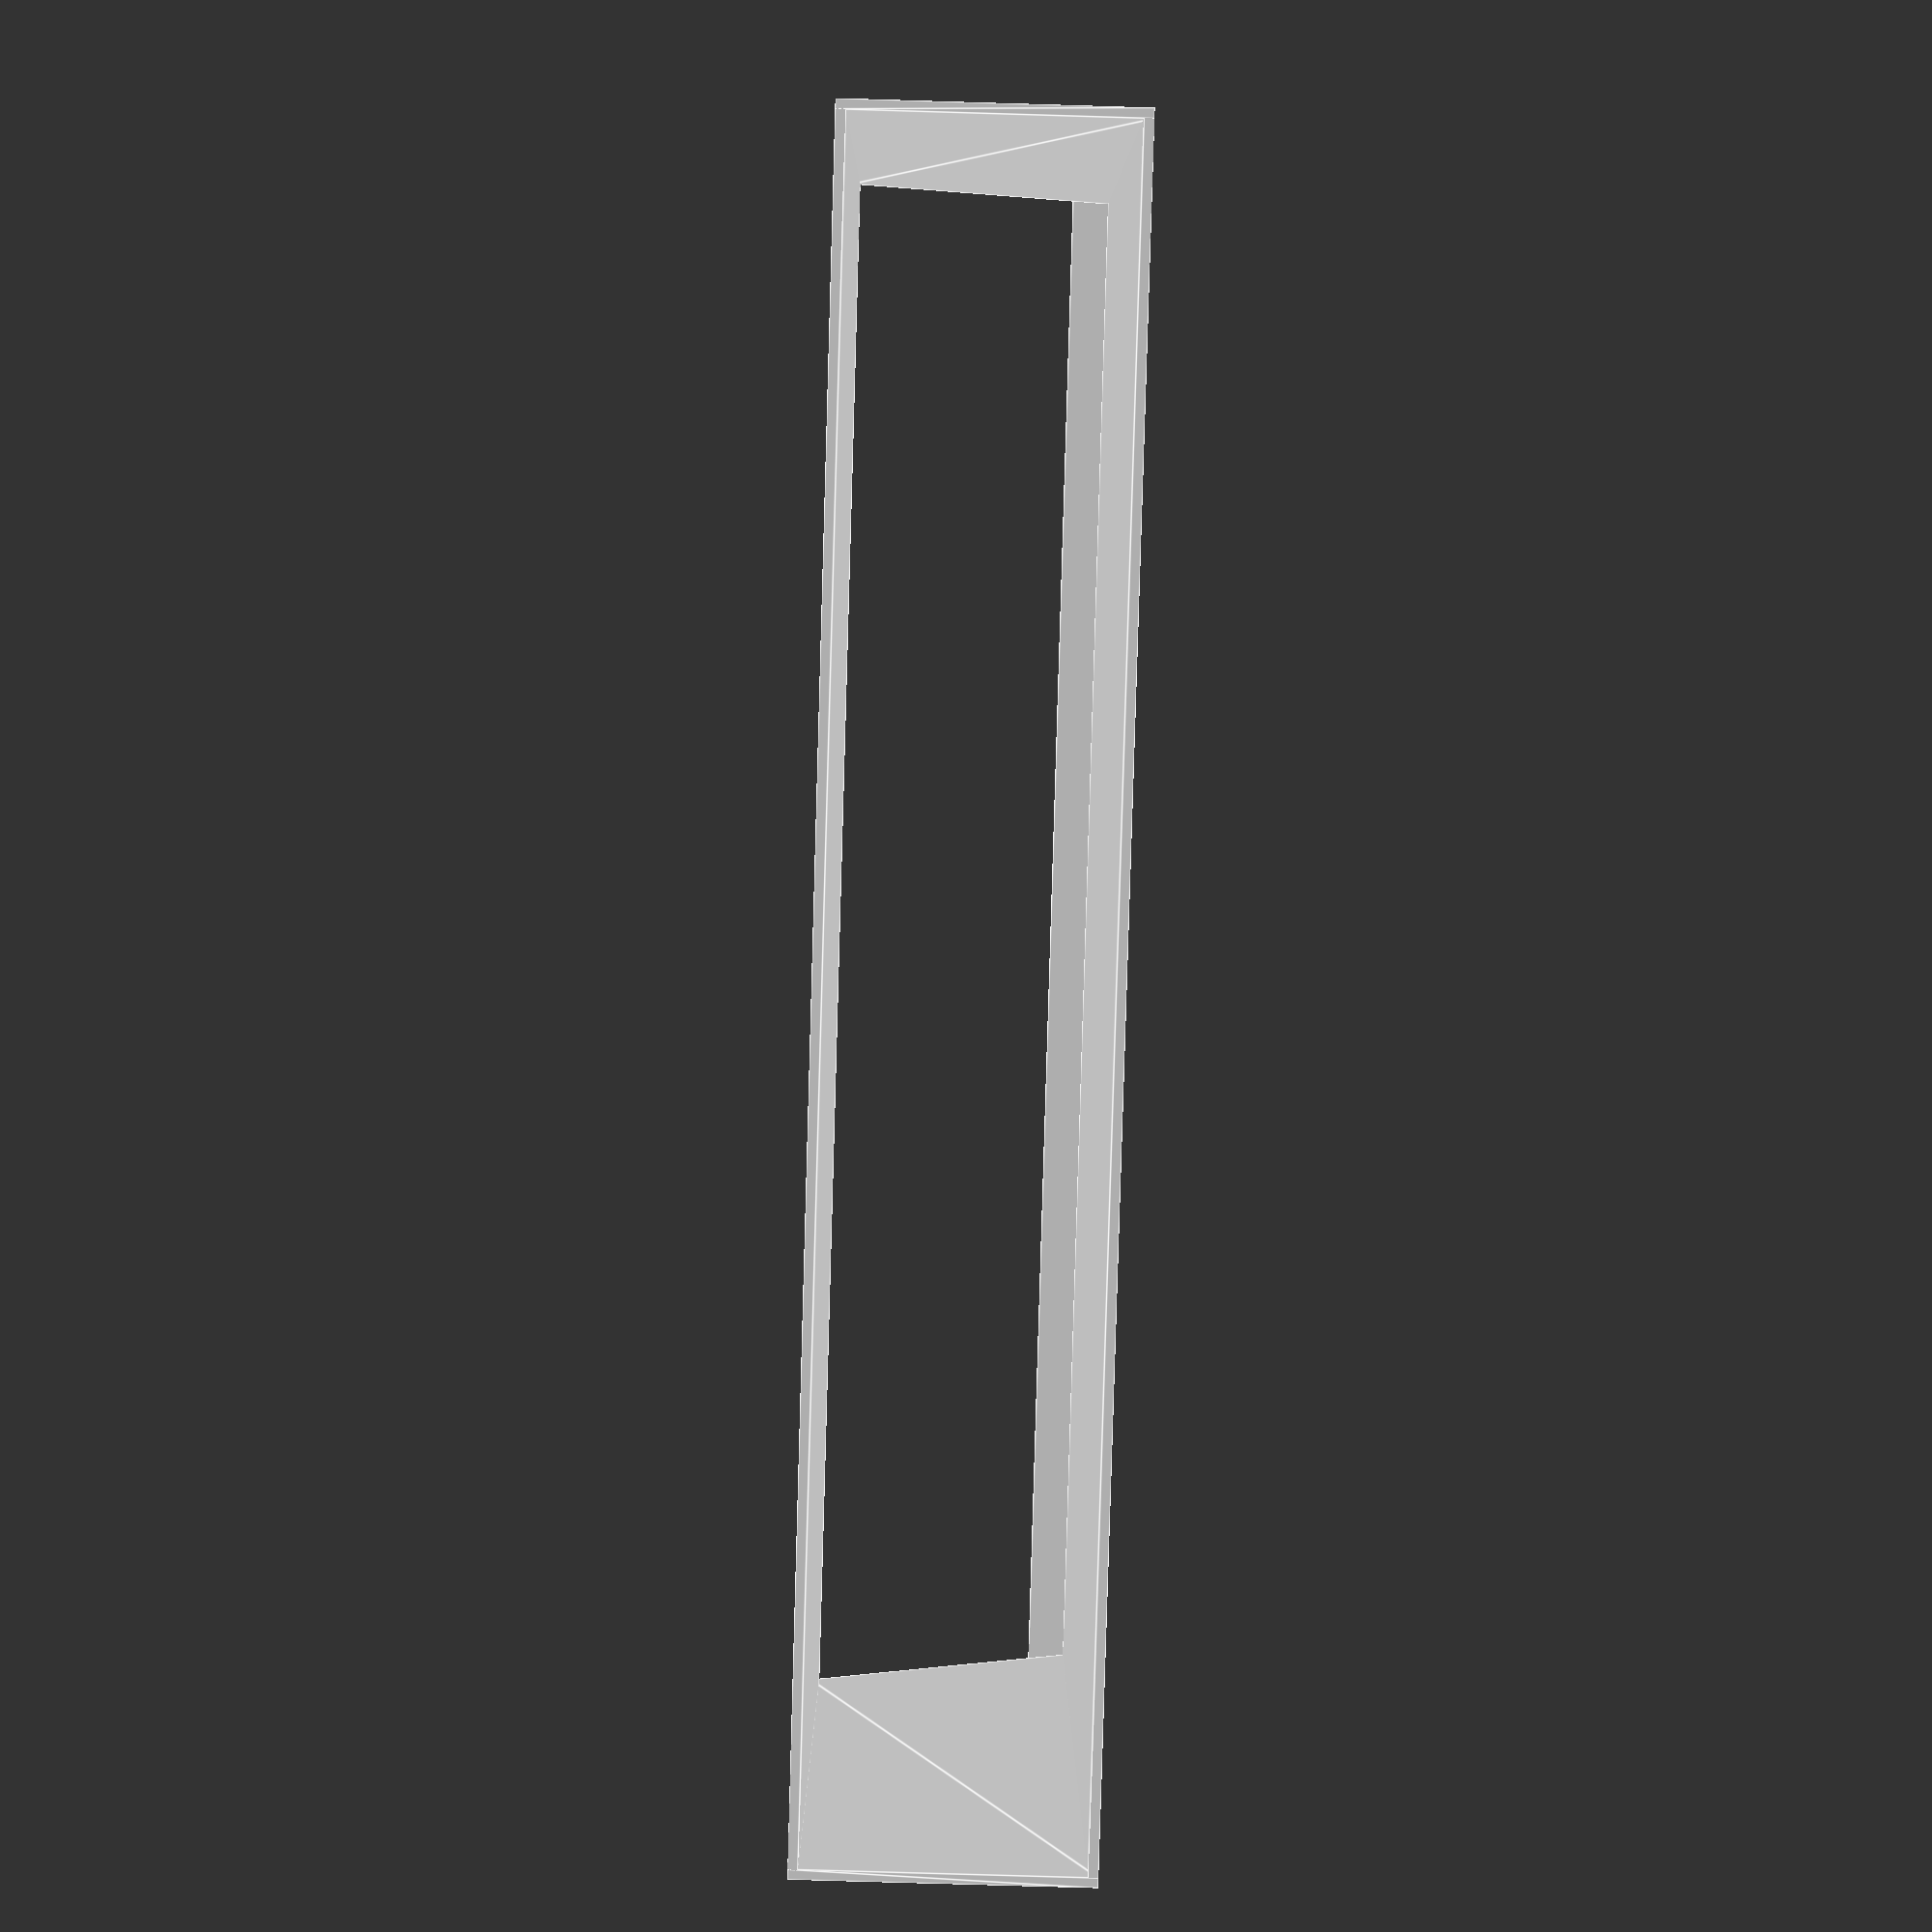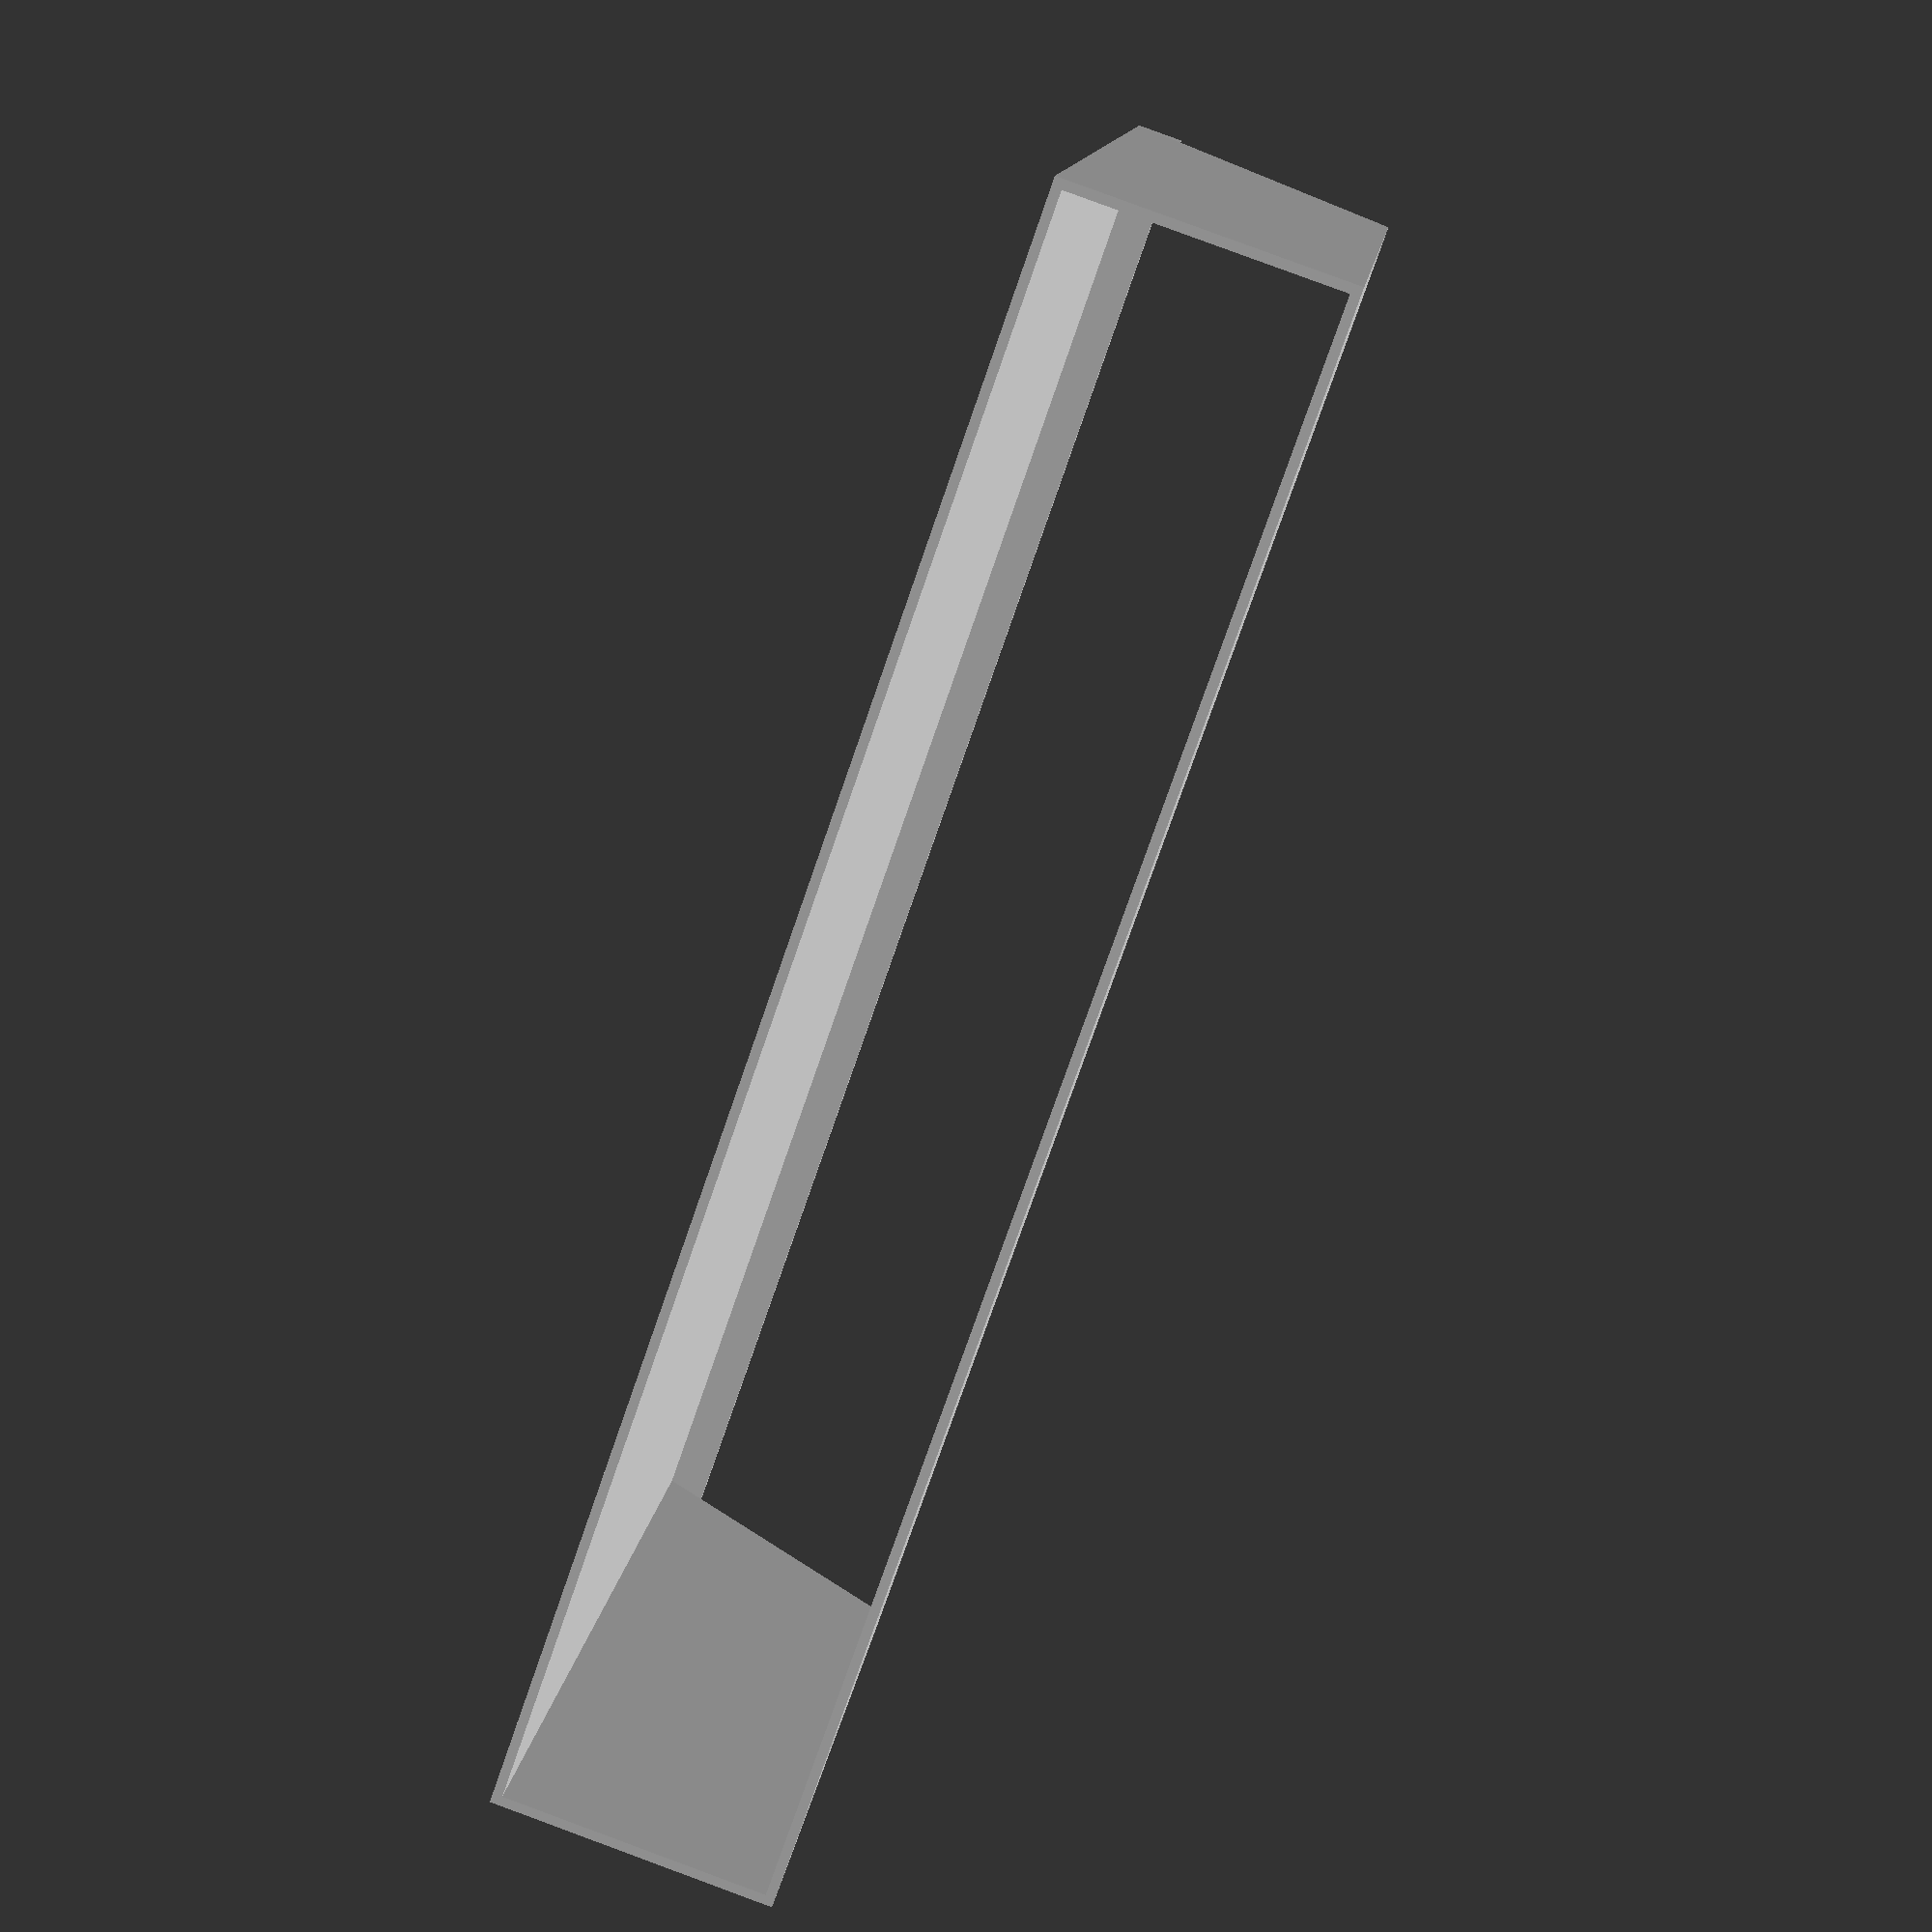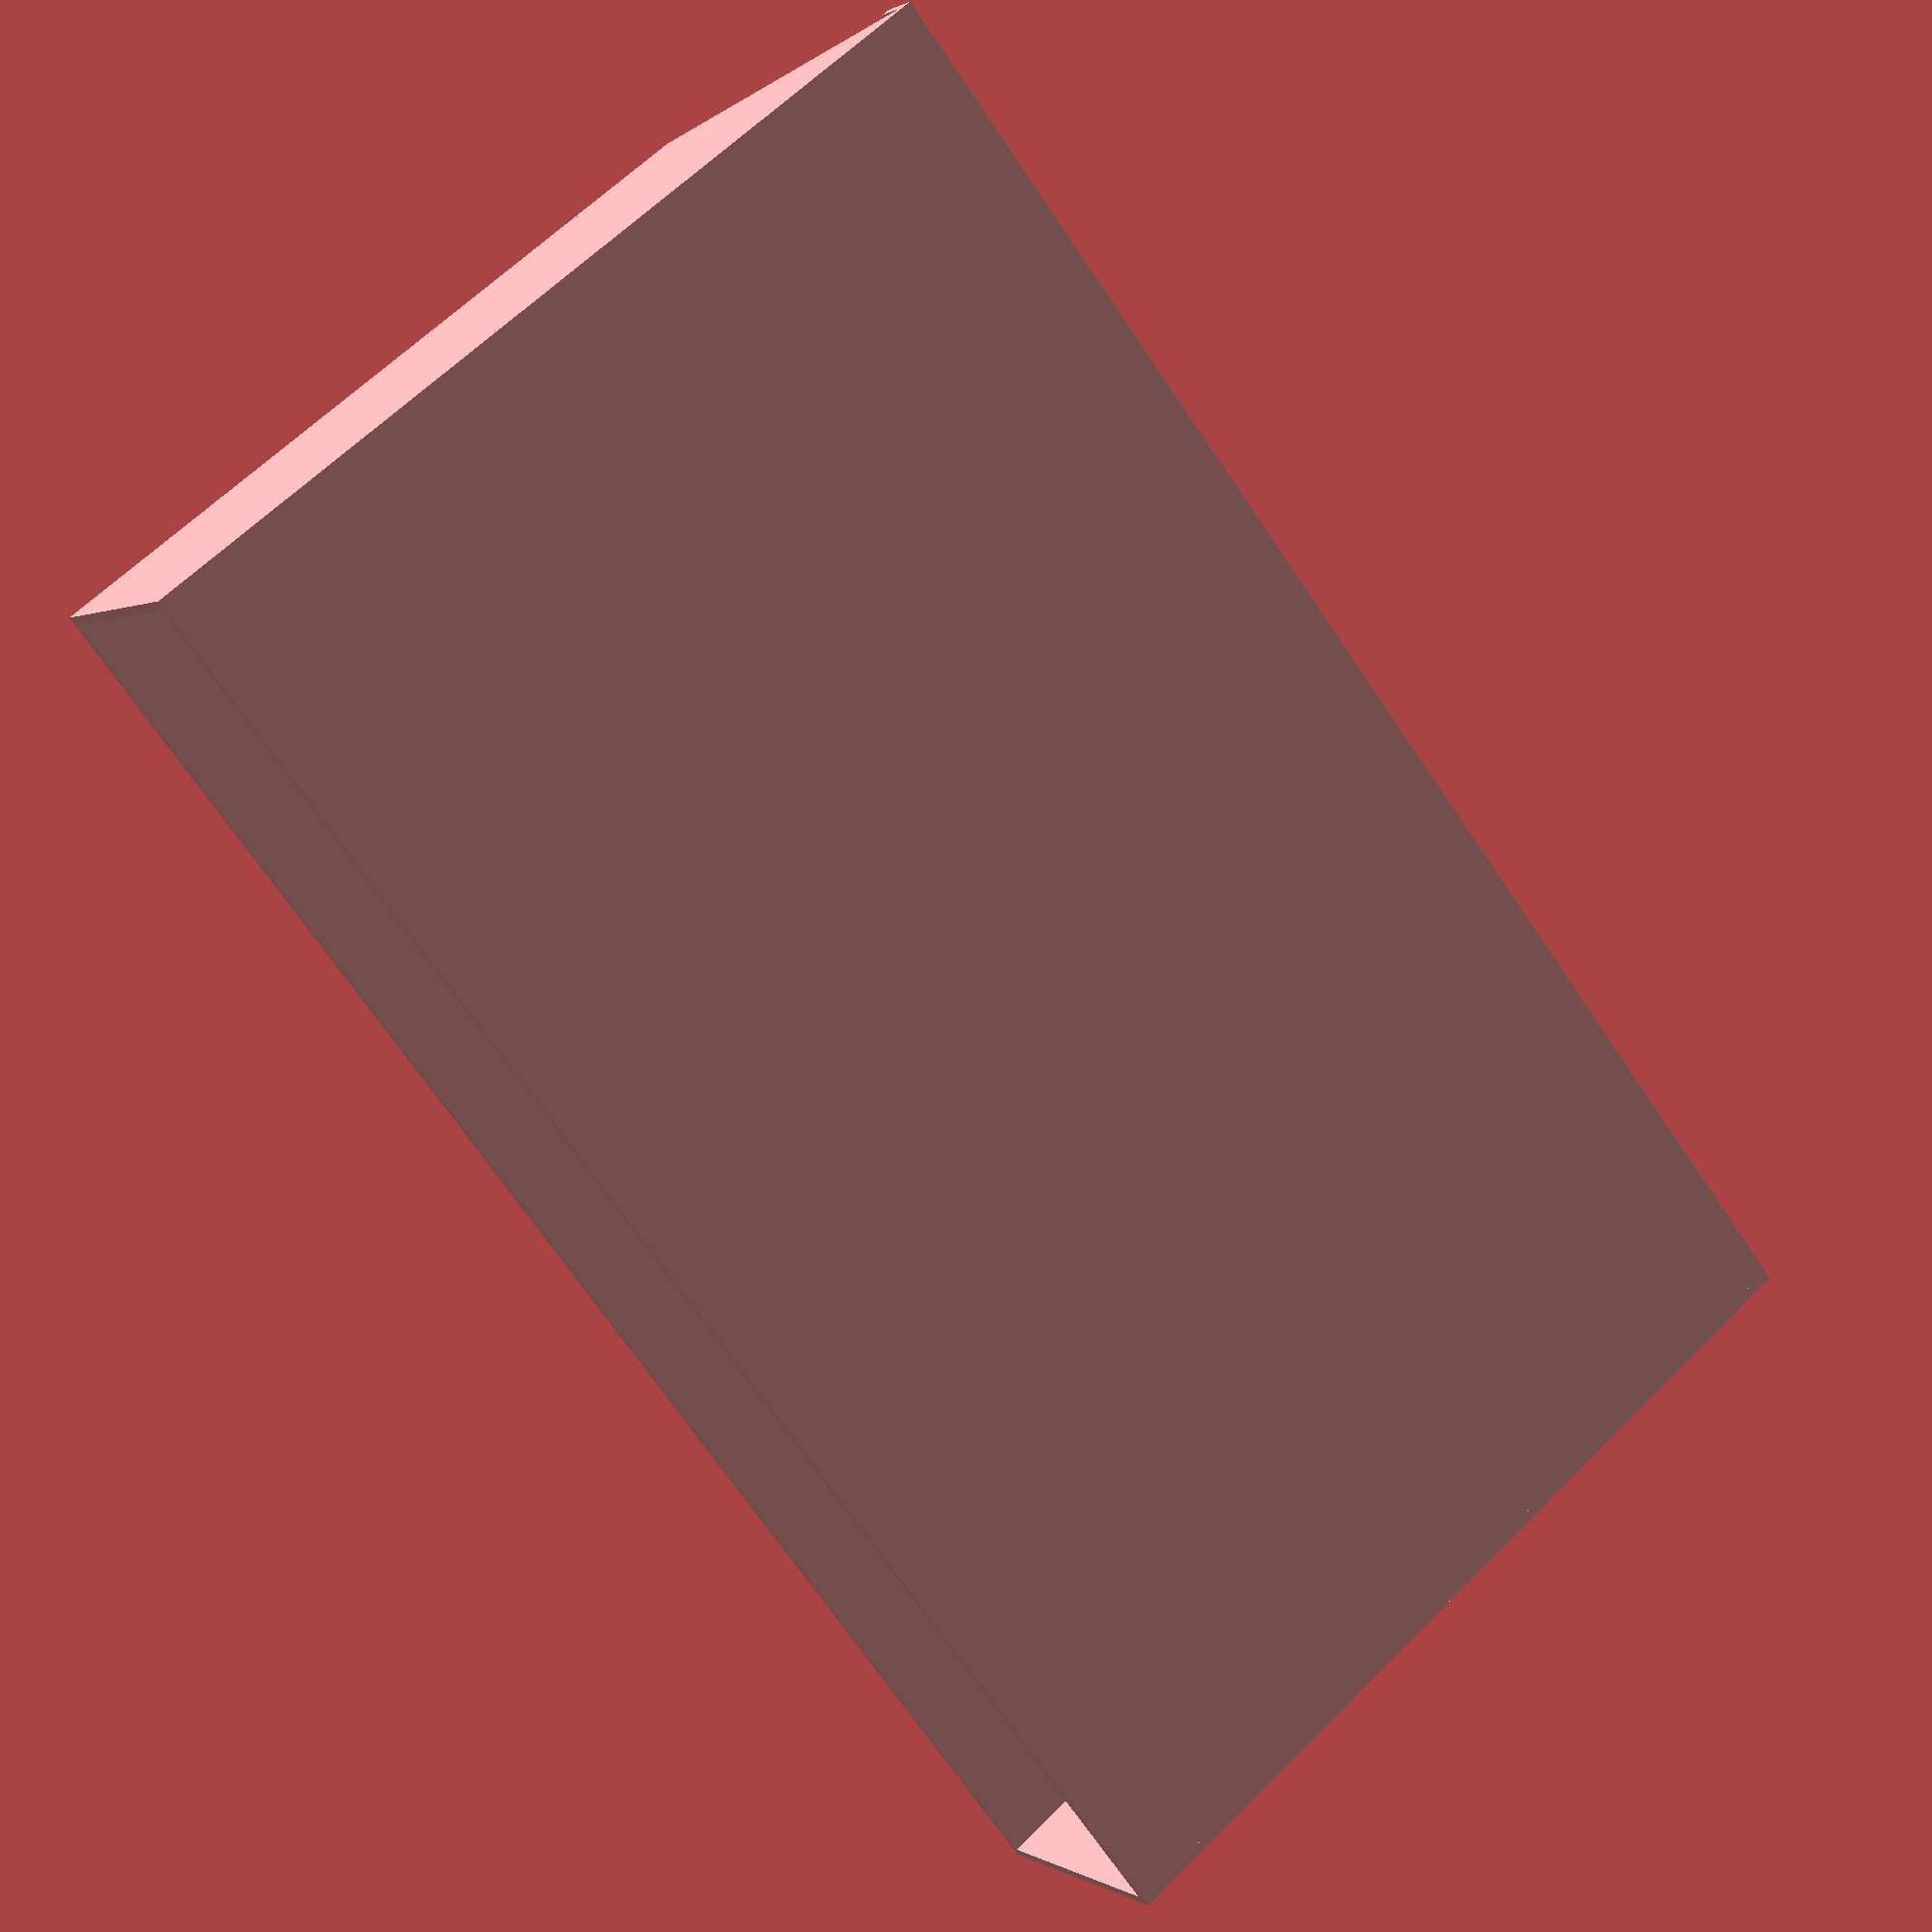
<openscad>
//
//config
//
thickness = 1;
size = [170, 100, 30];
frontHeight = 5;
angle = 30;



//
//code
//
sizeDiff = size[2] / tan(90 - angle);

module toWall(points, offset)
{

	points2 = [for(p = points) [
		p[0] + offset[0],
		p[1] + offset[1],
		p[2] + offset[2],
	]];

	count = len(points);
	face1 = [for(i = [0 : count - 1]) i];
	face2 = [for(i = [0 : count - 1]) i + count];
	faces = [for(i = [0 : count - 1]) i == 0
				? [count - 1, 0, count, count + count - 1]
				: [i - 1, i, i + count, i + count - 1]
			];

	polyhedron(concat(points, points2), concat([face1], [face2], faces));
}

module drawSide(thick)
{
	toWall([
		[0, -size[1] / 2, 0],
		[0, size[1] / 2, 0],
		[0, size[1] / 2, size[2]],
		[0, -size[1] / 2 + sizeDiff, size[2]],
	],
	[thick, 0, 0]);
}

//floor
translate([0, 0, thickness / 2])
	cube([size[0], size[1], thickness], true);

//roof
translate([0, sizeDiff / 2, size[2] - thickness / 2])
	cube([size[0], size[1] - sizeDiff, thickness], true);

//front
translate([0, -size[1] / 2, frontHeight / 2])
	cube([size[0], thickness, frontHeight], true);

//side X+
translate([size[0] / 2, 0, 0])
	drawSide(-thickness);

//side X-
translate([-size[0] / 2, 0, 0])
	drawSide(thickness);

</openscad>
<views>
elev=76.2 azim=170.5 roll=88.3 proj=p view=edges
elev=275.3 azim=341.2 roll=290.2 proj=p view=wireframe
elev=179.2 azim=308.6 roll=26.4 proj=p view=wireframe
</views>
